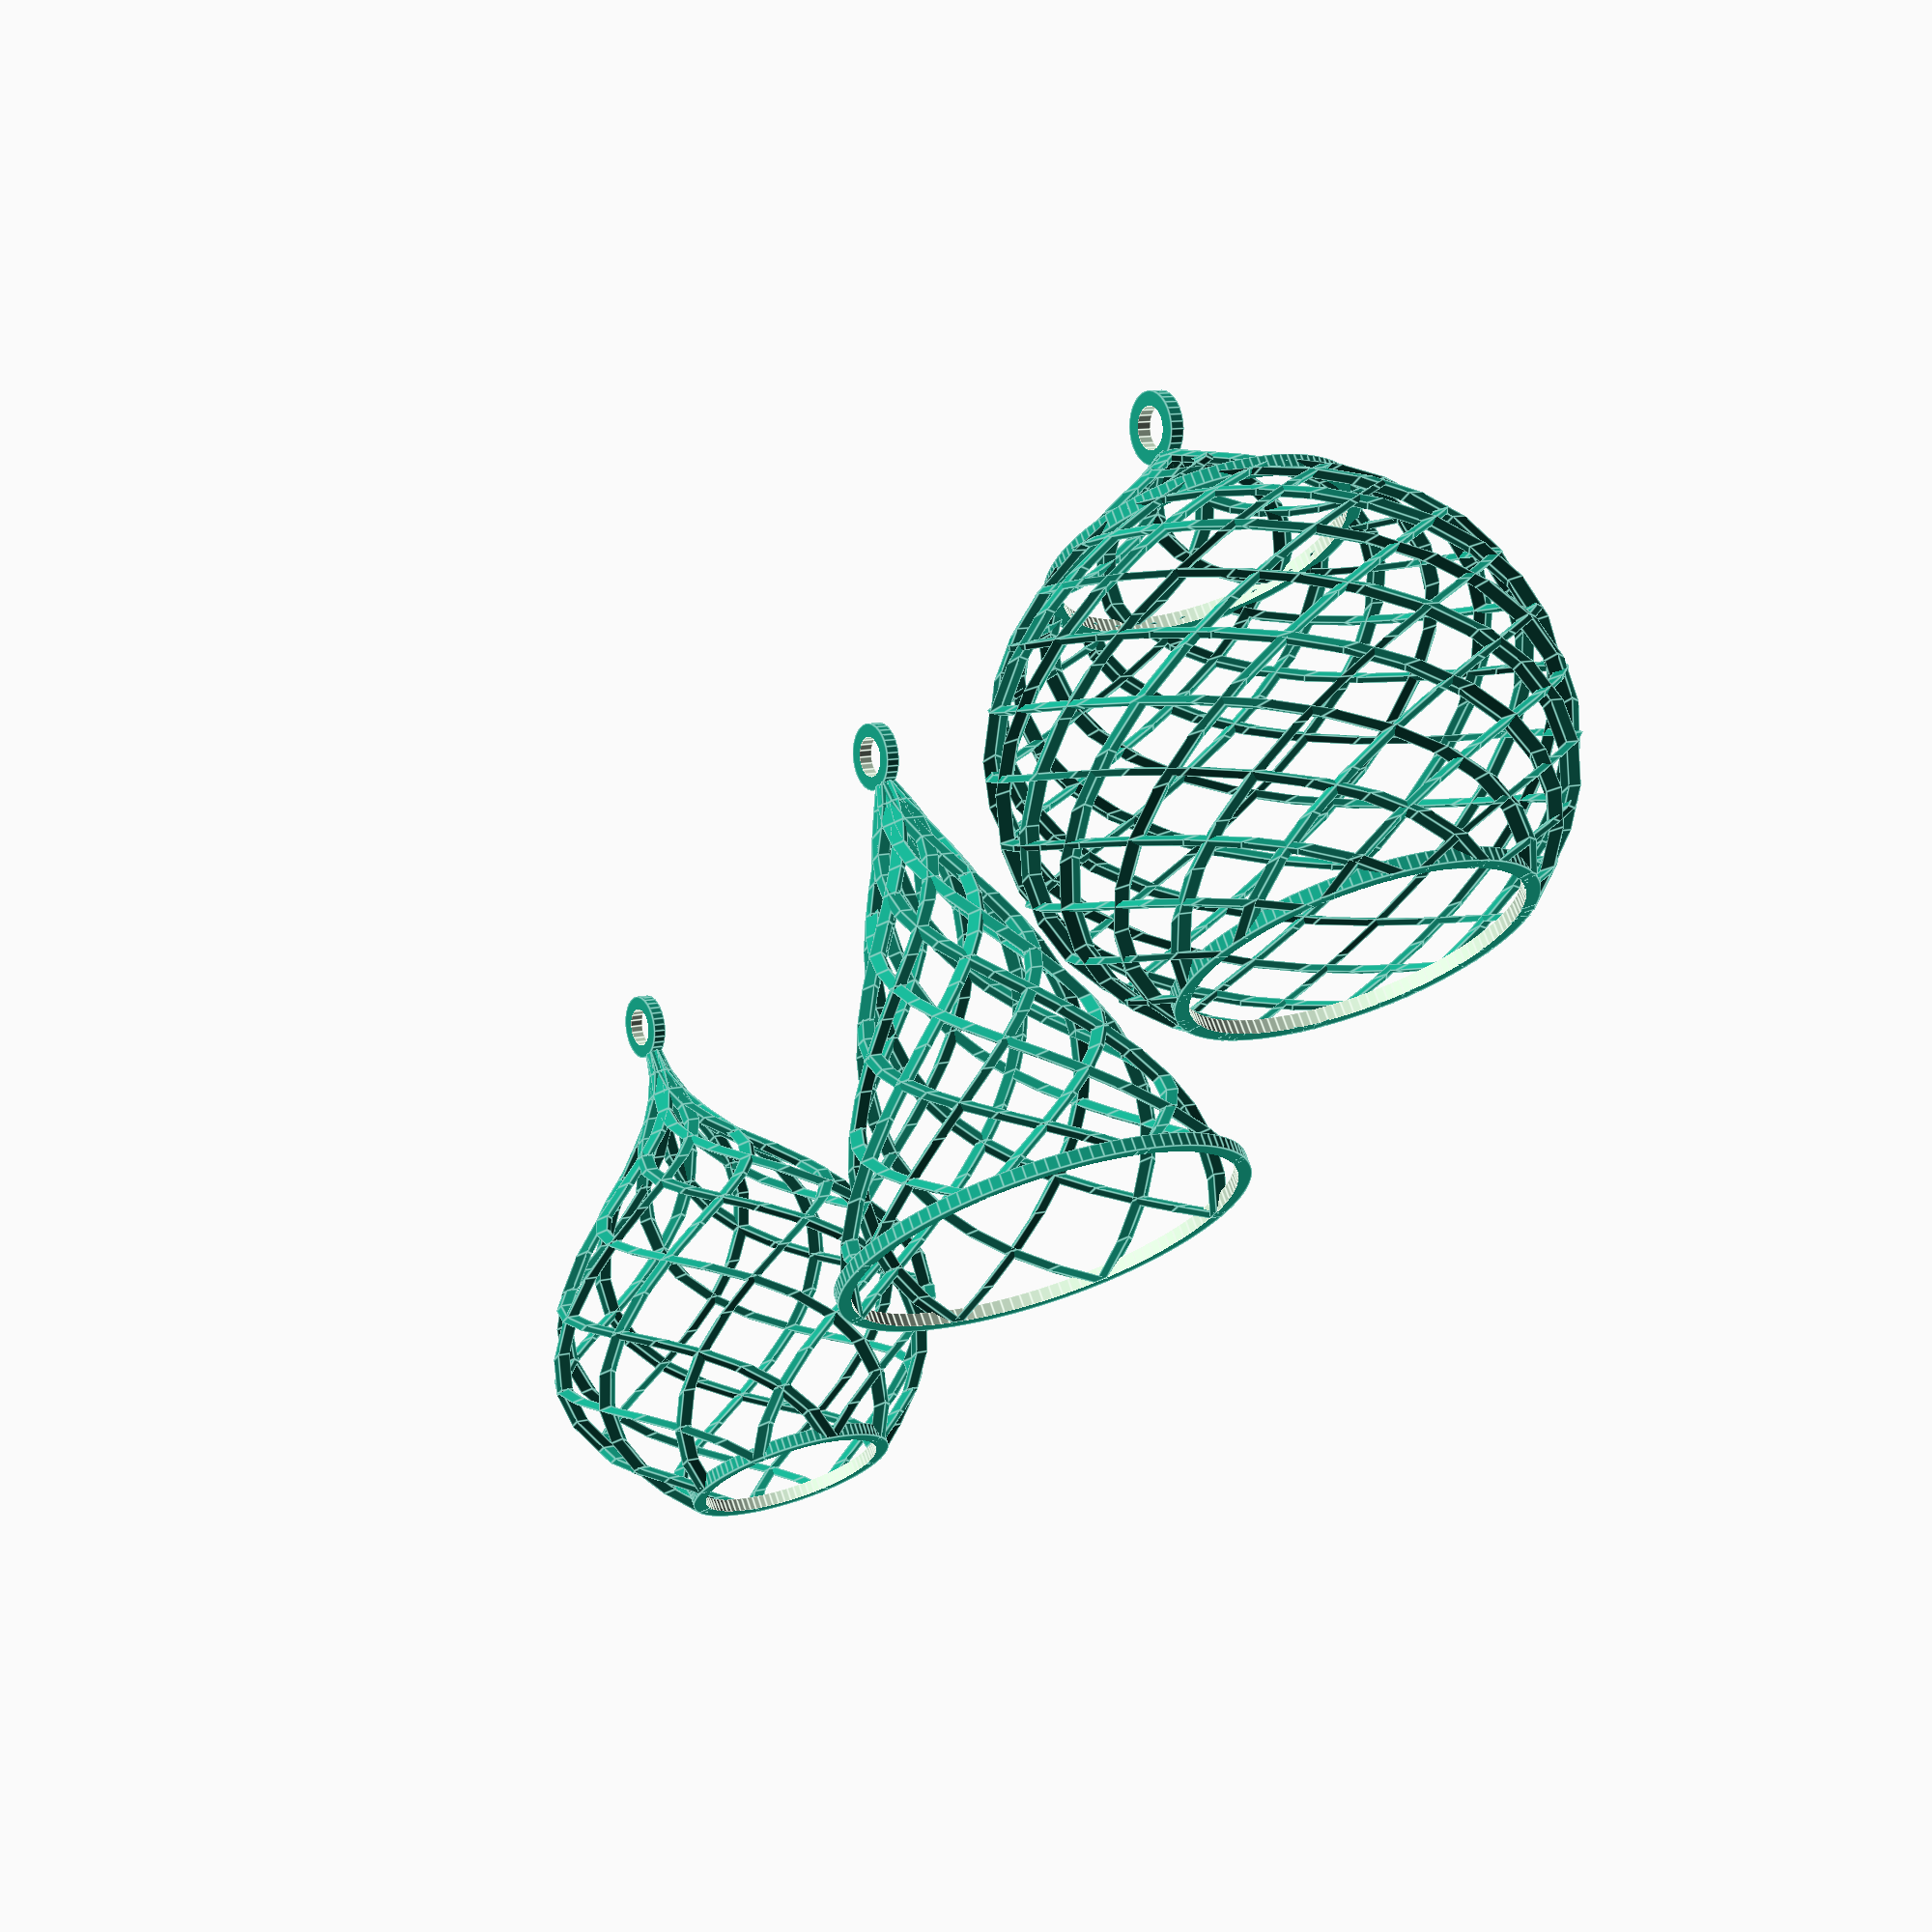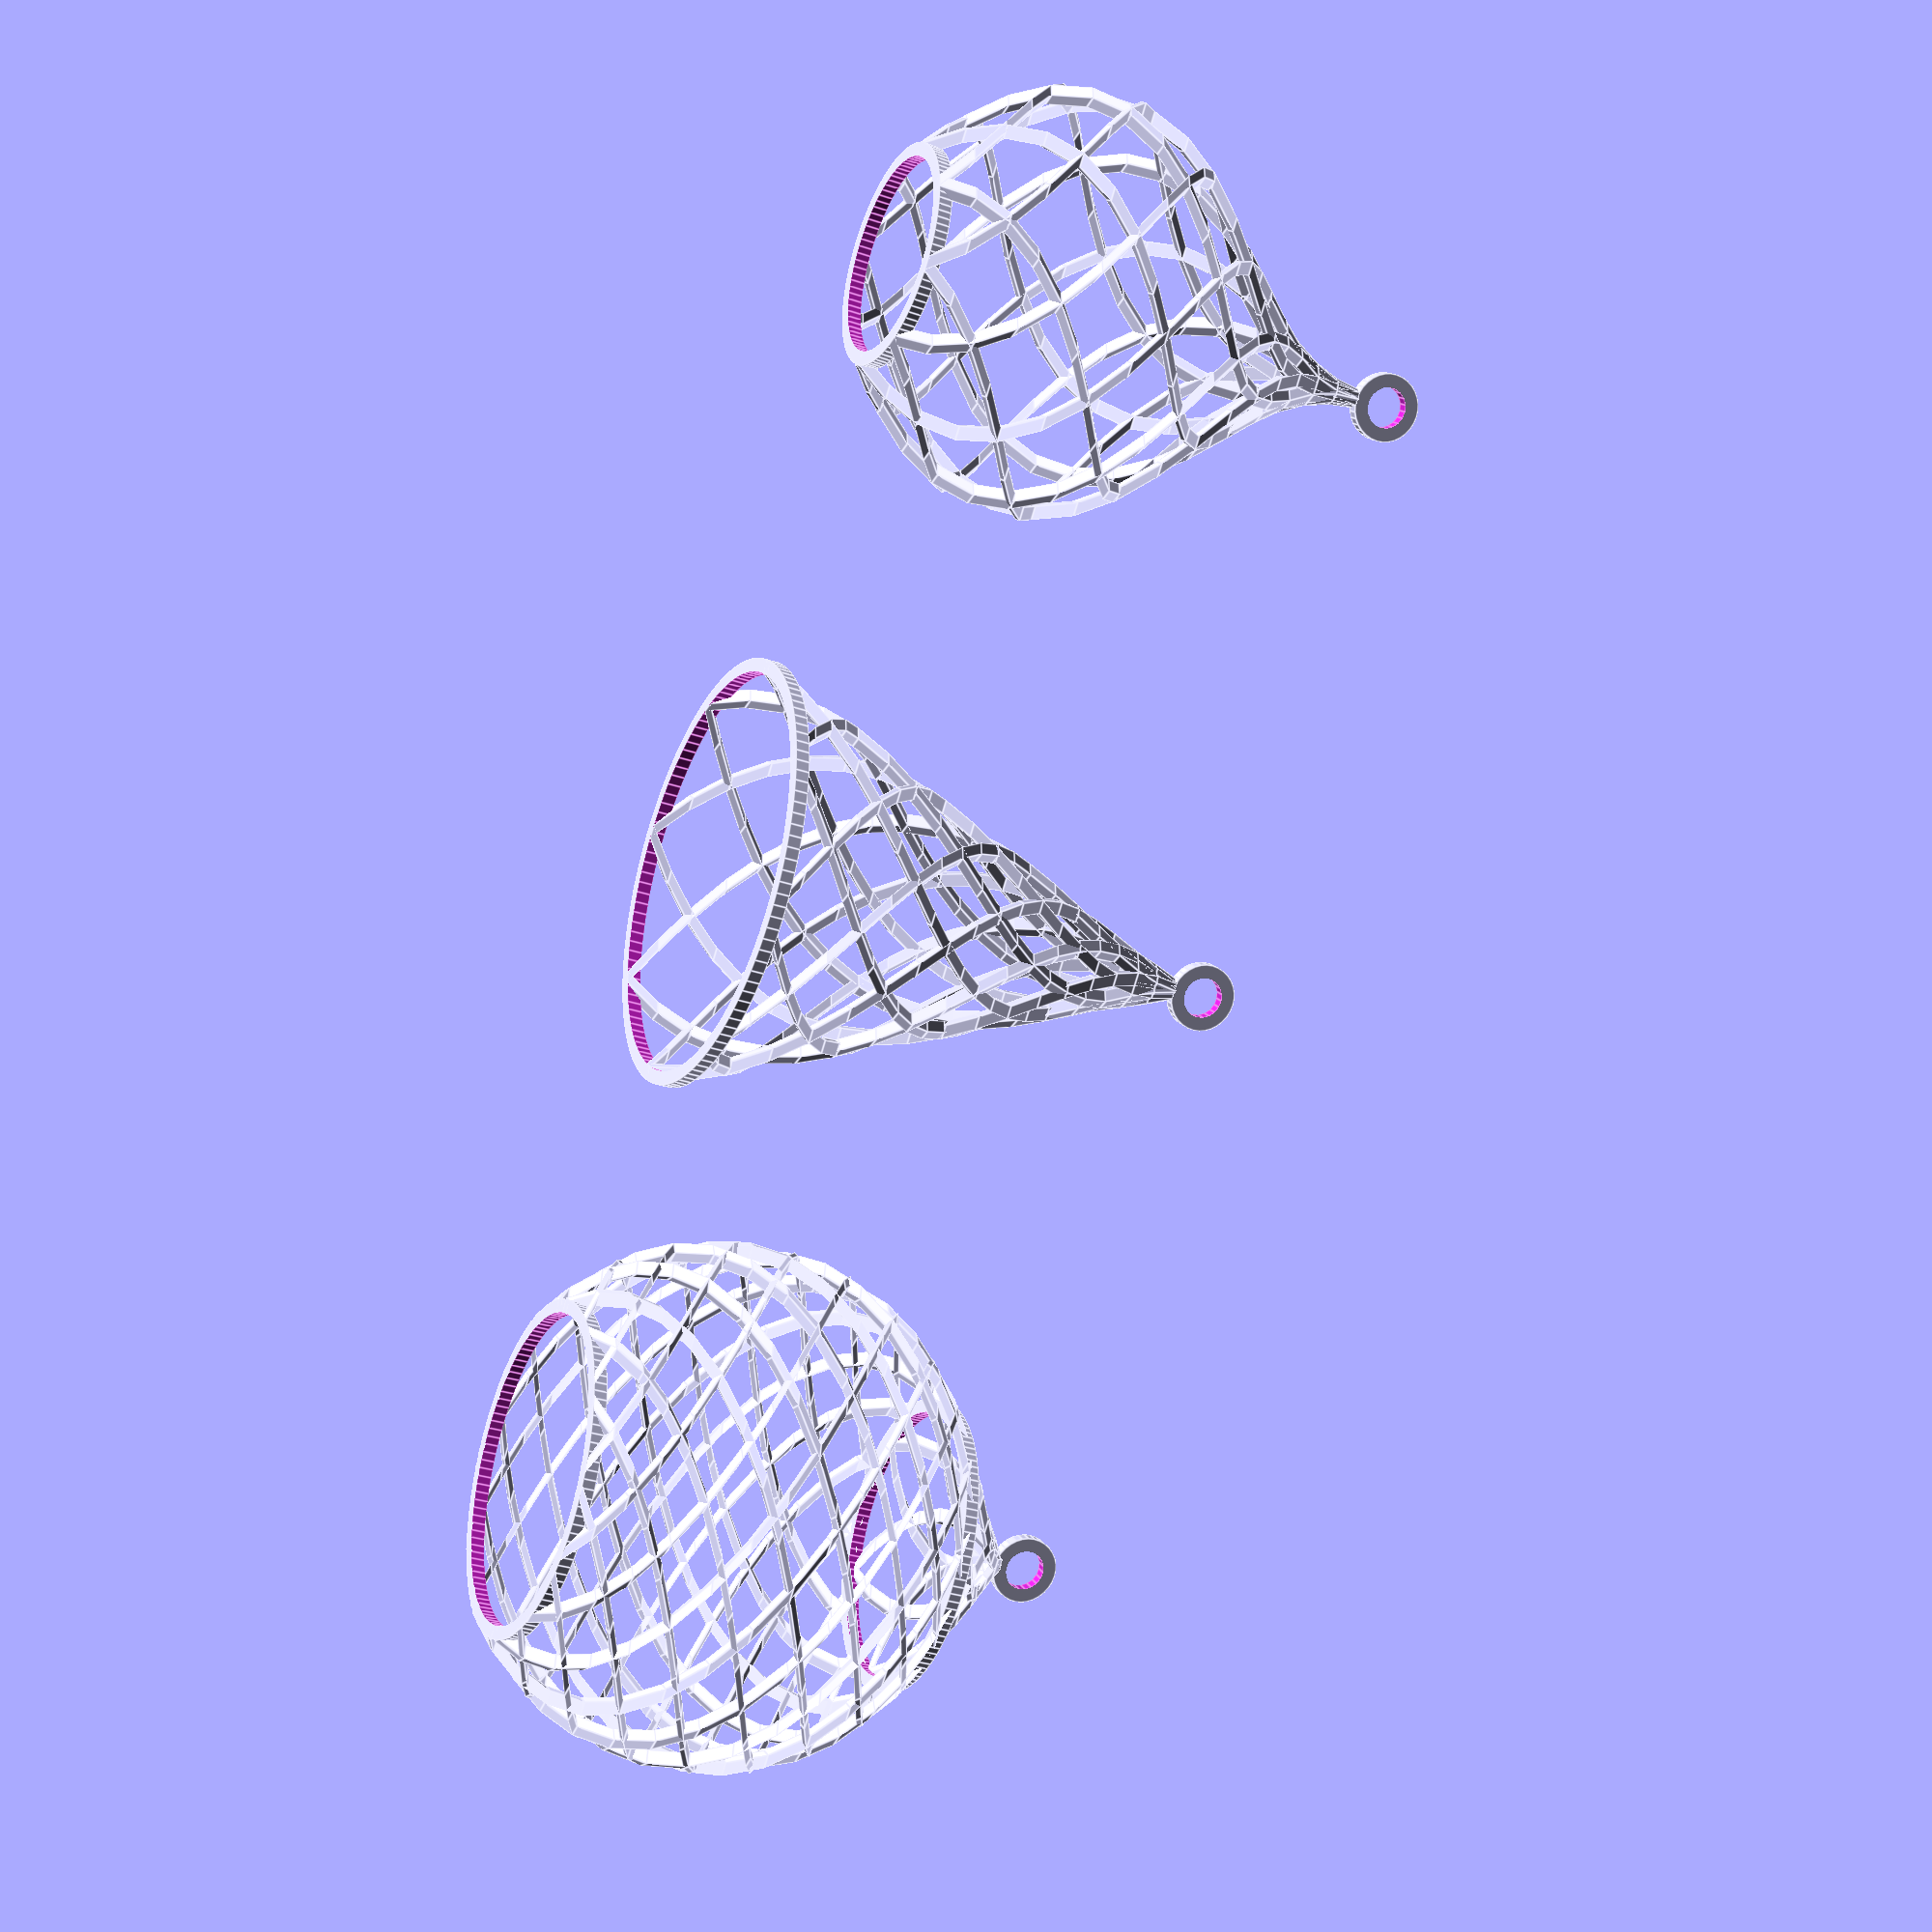
<openscad>
// Xmas tree ornaments
// by Mike Koss (c) 2014

PART = "ALL"; // [tree, ball, onion, ALL]

HEIGHT=75;
RADIUS=30;
THICKNESS=2;
E = 0.1;

$fa=3;
$fs=1;


// Tree (conical) ornament.
//
//           |
//          / \
//         /   \
//        /     \
//       =========

module treeOrnament() {
  rotateRevert()
    spiralCone(HEIGHT, RADIUS, width=THICKNESS);

  // Bottom base.
  translate([0, 0, THICKNESS/2])
    ring(RADIUS+THICKNESS/2);

  hanger();
}

// Draw a spiral starting with max radius at z=0 and
// spirals around the z axis turns times, reaching the
// intersection with z-axis at height units.
module spiralCone(height, radius, turns=0.6, sides=32, width=THICKNESS) {
  for (i = [0 : turns * sides - 1]) {
    assign(
      p1 = conePoint(radius, i,     turns, sides),
      p2 = conePoint(radius, i + 1, turns, sides),
      z1 = height * i / (turns * sides),
      z2 = height * (i + 1) / (turns * sides)
    ) {
        piped([p1[0], p1[1], z1], [p2[0], p2[1], z2], width=width);
     }
   }
}

function conePoint(radius, i, turns=0.6, sides=32) =
    radius * (1 - i / (turns * sides)) * unit2(360 * i / sides);


// Ball (spherical) ornament.
//
//            |
//           / \
//          =====
//        /       \
//       |         |
//        \       /
//          =====

module sphereOrnament() {
  start = 0.2;
  finish = 0.8;
  turns = 1;
  sides = 32;
  radius = HEIGHT / 2;
  bottom = spherePoint(radius, ceil(start * turns * sides), turns, sides);
  top = spherePoint(radius, ceil(finish * turns * sides), turns, sides);

  // Central sphere portion.
  translate([0, 0, -bottom[2]])
    rotateRevert(12)
      spiralSphere(radius, start=start, finish=finish, turns=turns, sides=sides, width=THICKNESS);

  // Top cap (conical for printability).
  translate([0, 0, top[2] - bottom[2]])
    union () {
      ring(dist(top) + THICKNESS/2);
      rotateRevert(6)
        spiralCone(HEIGHT - (top[2] - bottom[2]), dist(top), turns=0.25, width=THICKNESS);
    }

  // Bottom base.
  translate([0, 0, THICKNESS/2])
    ring(dist(bottom) + THICKNESS/2);

  hanger();
}

// Draw a spiral along the surface of a sphere of radius.
// Spirals around the z axis turns times, reaching the
// intersection with z-axis at height units.
//
// Start and finish between [0..1] as percentage of whole sphere.
module spiralSphere(radius, start=0, finish=1, turns=1, sides=32, width=THICKNESS) {
  begin = ceil(start * turns * sides);
  end = ceil(finish * turns * sides);
  for (i = [begin : end - 1]) {
    piped(spherePoint(radius, i,     turns, sides),
          spherePoint(radius, i + 1, turns, sides),
          width=width);
   }
}

function spherePoint(radius, i, turns=1, sides=32) =
    radius * unit3(360 * i / sides, 180 * i / (turns * sides) - 90);


// Onion dome ornament.
//
//            |
//           / \
//          ,   .
//        /       \
//       |         |
//        \       /
//          =====
//
// Uses a sin^2 curve to approximate the onion dome shape
// reminiscent of Russian Orthodox curches.
//
// http://en.wikipedia.org/wiki/Onion_dome

module onionOrnament() {
  bottom = onionPoint(RADIUS, 0);

  rotateRevert()
    spiralOnion(HEIGHT, RADIUS, width=THICKNESS);

  // Bottom base.
  translate([0, 0, THICKNESS/2])
    ring(dist(bottom) + THICKNESS/2);

  hanger();
}

module spiralOnion(height, radius, turns=0.6, sides=32, width=THICKNESS) {
  for (i = [0: turns * sides - 1]) {
    assign(
      p1 = onionPoint(radius, i,     turns, sides),
      p2 = onionPoint(radius, i + 1, turns, sides),
      z1 = height * i / (turns * sides),
      z2 = height * (i + 1) / (turns * sides)
    ) {
        piped([p1[0], p1[1], z1], [p2[0], p2[1], z2], width=width);
     }
   }
}

function onionPoint(radius, i, turns=1, sides=32) =
    radius * pow(sin(135 * i / (turns * sides) + 45), 2) * unit2(360 * i / sides);


// Hook to hang ornament.
module hanger() {
  translate([0, 0, HEIGHT + 4])
    rotate(a=90, v=[1, 0, 0])
      ring(5);
}

// A simple parallelepiped connected a width-square
// at point from[x, y, z] to point to[x, y, z].
module piped(from, to, width=1) {
  translate(from)
  multmatrix(m=[
    [1, 0, to[0] - from[0], 0],
    [0, 1, to[1] - from[1], 0],
    [0, 0, to[2] - from[2], 0],
    [0, 0, 0, 1],
  ])
    translate([0, 0, 0.5])
      cube([width, width, 1], center=true);
}

// Repeats a child element steps times, rotating
// 360/steps degrees about the z axis each time.
module multiRotate(steps=8) {
  for (i = [0: steps - 1]) {
    rotate(a=360 * i / steps, v=[0, 0, 1])
      child();
  }
}

// Ring with OD, r, around origin (at z=0)
module ring(r, thickness=THICKNESS, height=THICKNESS) {
  difference() {
    cylinder(h=height, r=r, center=true);
    cylinder(h=height + 2 * E, r=r - thickness, center=true);
  }
}

// Both clockwise and counterclockwise  multiRotate.
module rotateRevert(steps=8) {
  multiRotate(steps)
    child();
  mirror([0, 1, 0])
    multiRotate(steps)
      child();
}

// Utility functions
function unit2(dir) = [cos(dir), sin(dir)];
function unit3(dir, elev) = [cos(elev) * cos(dir), cos(elev) * sin(dir), sin(elev)];
function combine(f, x0, x1) = x0 * (1 - f) + x1 * f;
function dist(pos) = sqrt(pos[0]*pos[0] + pos[1]*pos[1]);


if (PART == "tree") treeOrnament();
if (PART == "ball") sphereOrnament();
if (PART == "onion") onionOrnament();

if (PART == "ALL") {
  treeOrnament();
  translate([3 * RADIUS, 0, 0])
    sphereOrnament();
  translate([-3 * RADIUS, 0, 0])
    onionOrnament();
}

</openscad>
<views>
elev=291.1 azim=243.1 roll=161.8 proj=p view=edges
elev=211.5 azim=228.3 roll=295.8 proj=p view=edges
</views>
